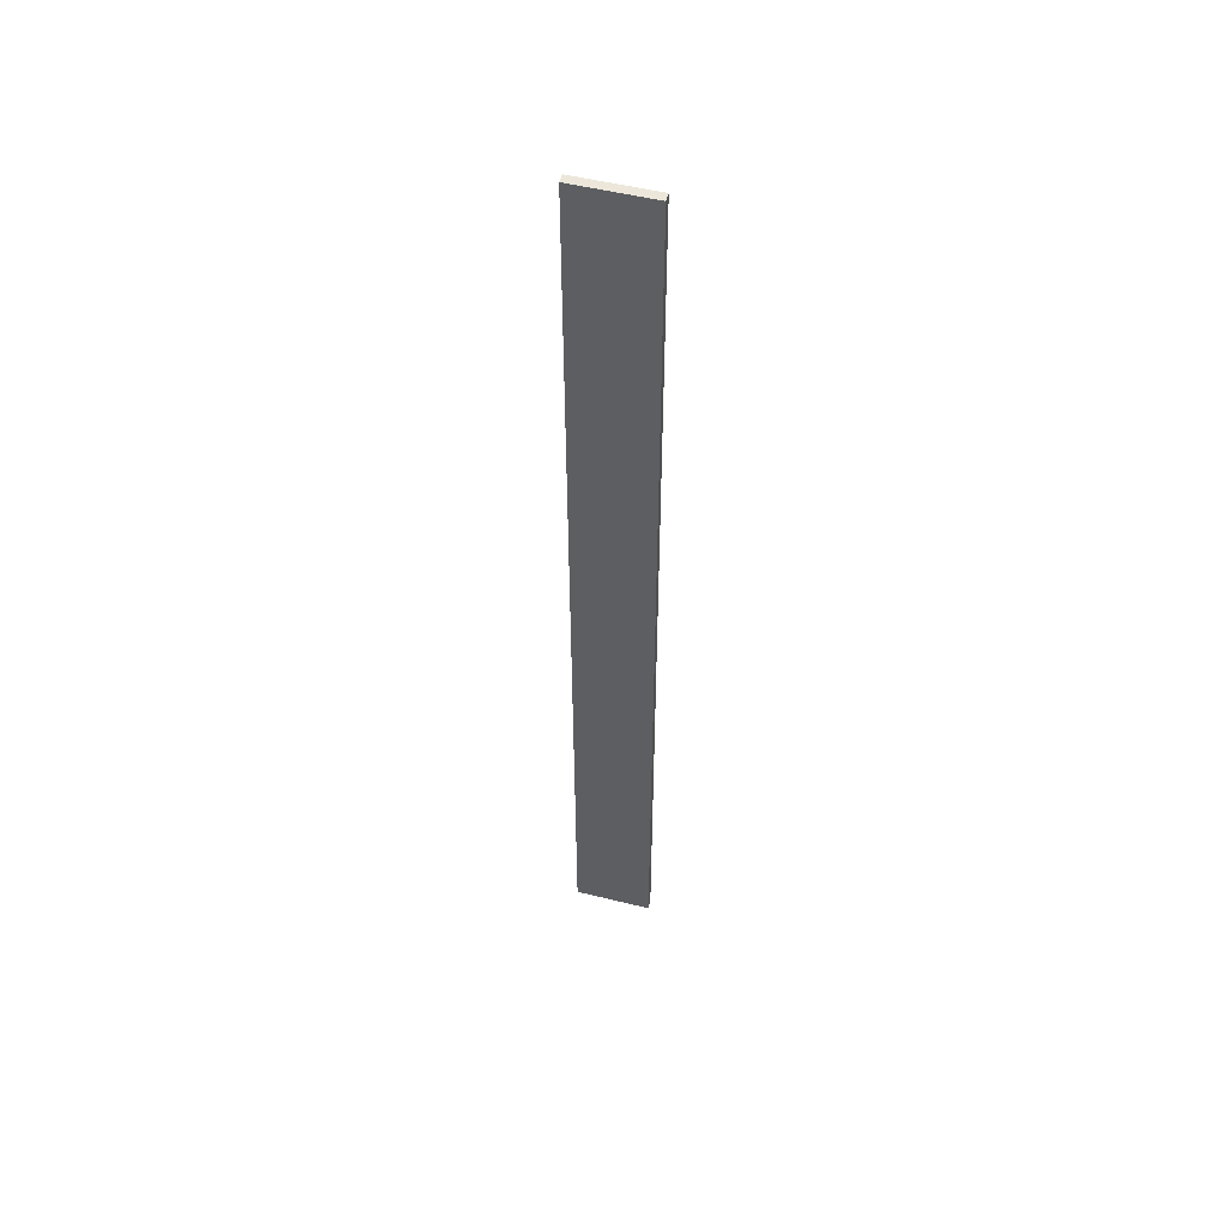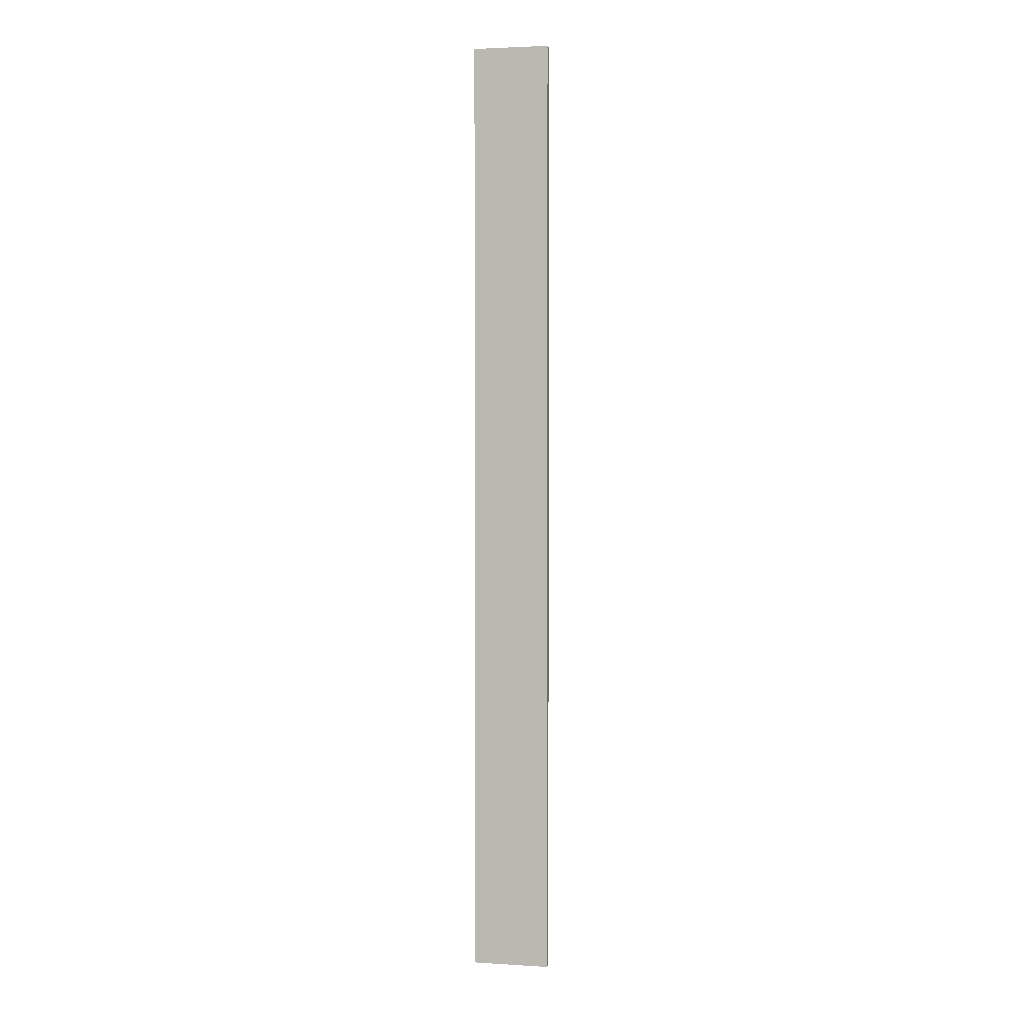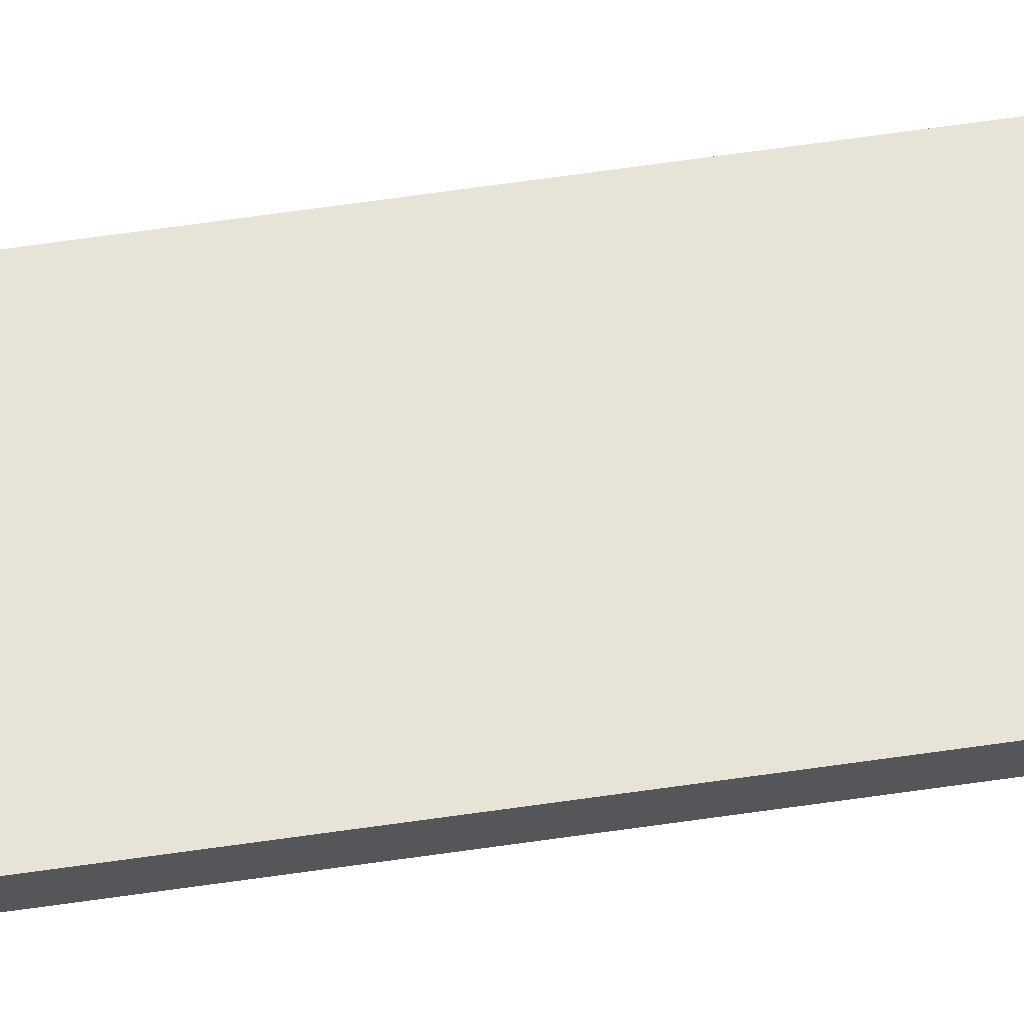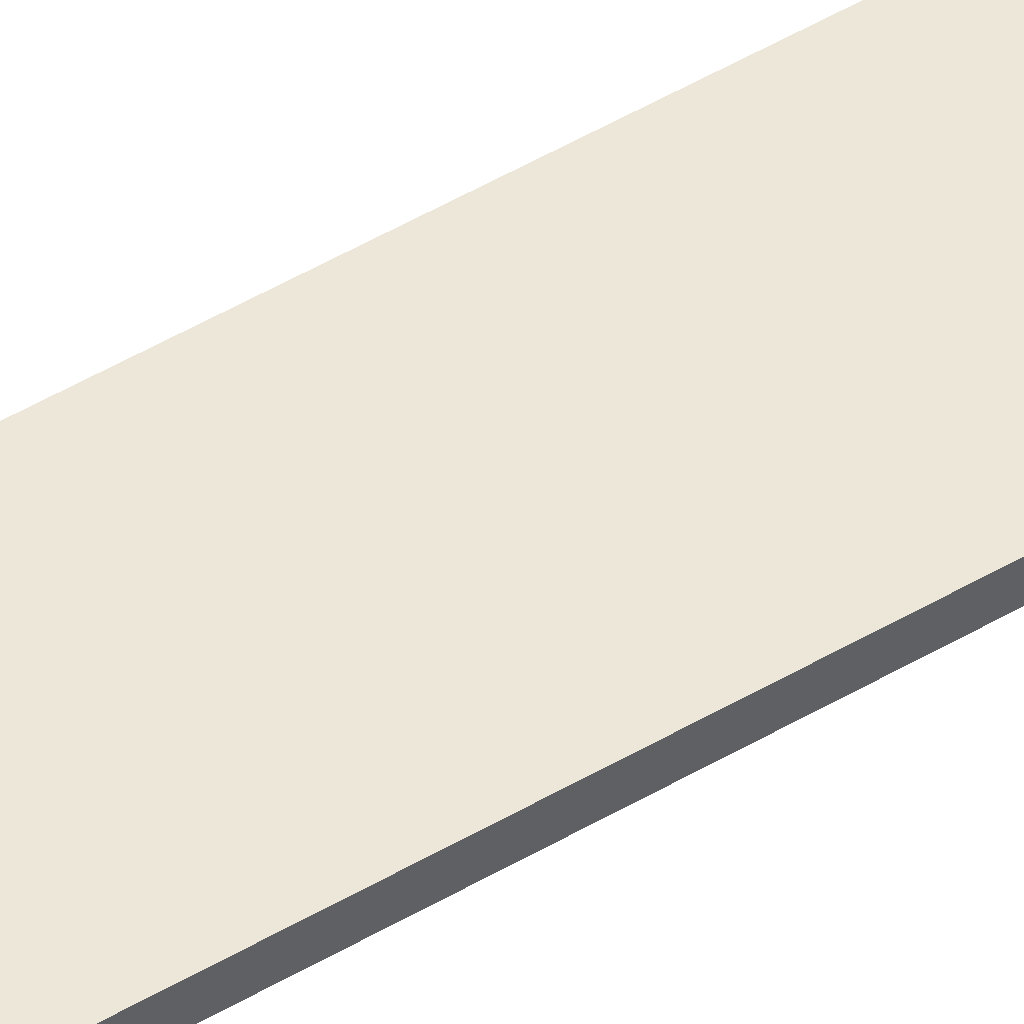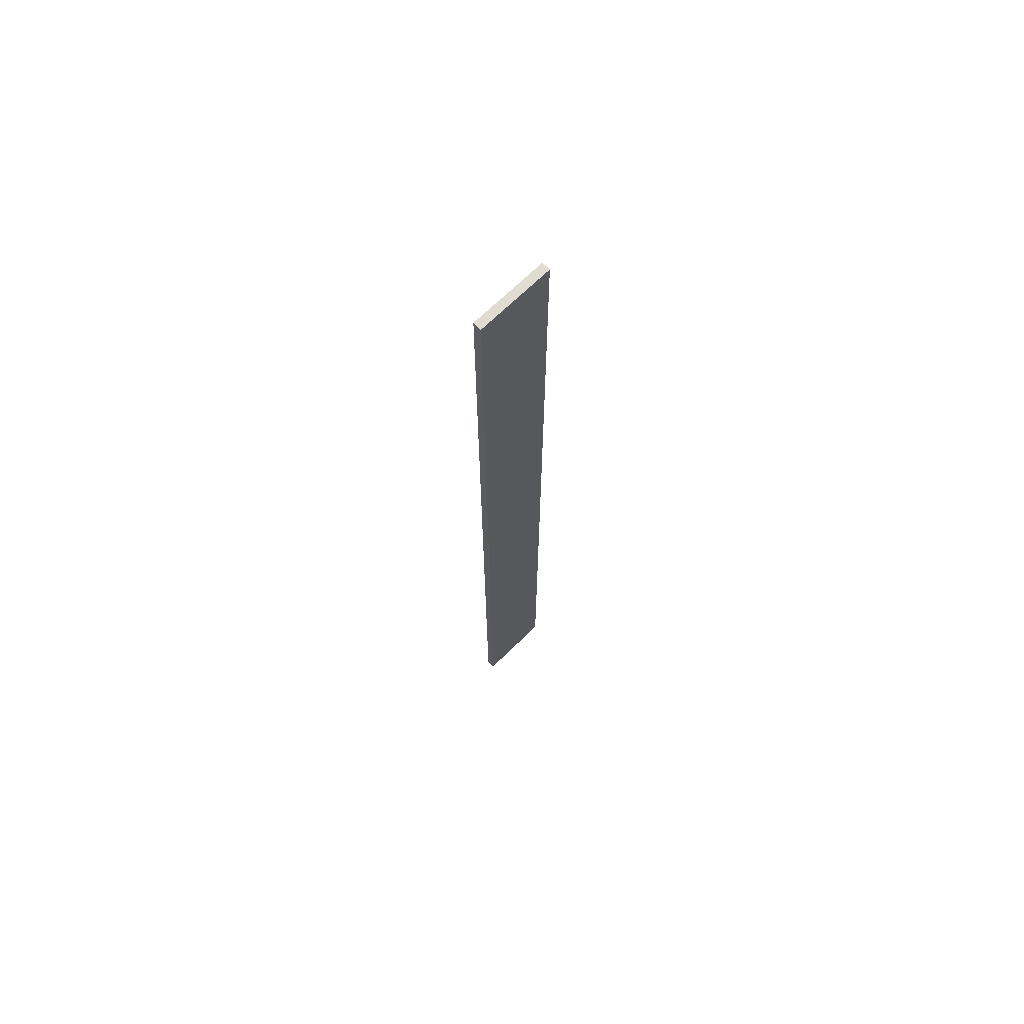
<metadata>
{"format":"obj","ext":"obj","renderer":"f3d","projection":"perspective","resolution":1024,"background":"white","views":[{"elev":51.8,"azim":15.0,"up":"+Y"},{"elev":3.0,"azim":-168.1,"up":"+Y"},{"elev":61.7,"azim":-98.5,"up":"+Z"},{"elev":50.1,"azim":57.1,"up":"+Z"},{"elev":69.0,"azim":-44.6,"up":"+Y"}]}
</metadata>
<code>
o 11765
v 2217 1869 14.4
v 2217 1869 14.4
v 2217 1869 14.4
v 2217 1869 14.4
v 2217 1869 14.4
v 2217 1869 14.4
v 2217 1869 14.4
v 2217 1869 14.4
v 2217 1869 14.4
v 2217 1869 14.4
v 2217 1869 14.4
v 2217 1869 14.4
v 2217 1869 14.4
v 2217 1869 14.4
v 2217 1869 14.4
v 2217 1869 14.4
v 2217 1869 14.4
v 2217 1869 14.4
v 2217 1869 14.4
v 2217 1869 14.4
v 2217 1869 14.4
v 2217 1869 14.4
v 2217 1869 14.4
v 2217 1869 14.4
v 2217 1869 14.4
v 2217 1869 14.4
v 2217 1869 14.4
v 2217 1869 14.4
v 2217 1869 14.4
f 1 2 3
f 1 4 5
f 6 2 7
f 8 9 7
f 10 7 11
f 12 13 14
f 14 15 16
f 17 15 18
f 19 20 21
f 22 23 20
f 24 25 26
f 27 28 29

</code>
